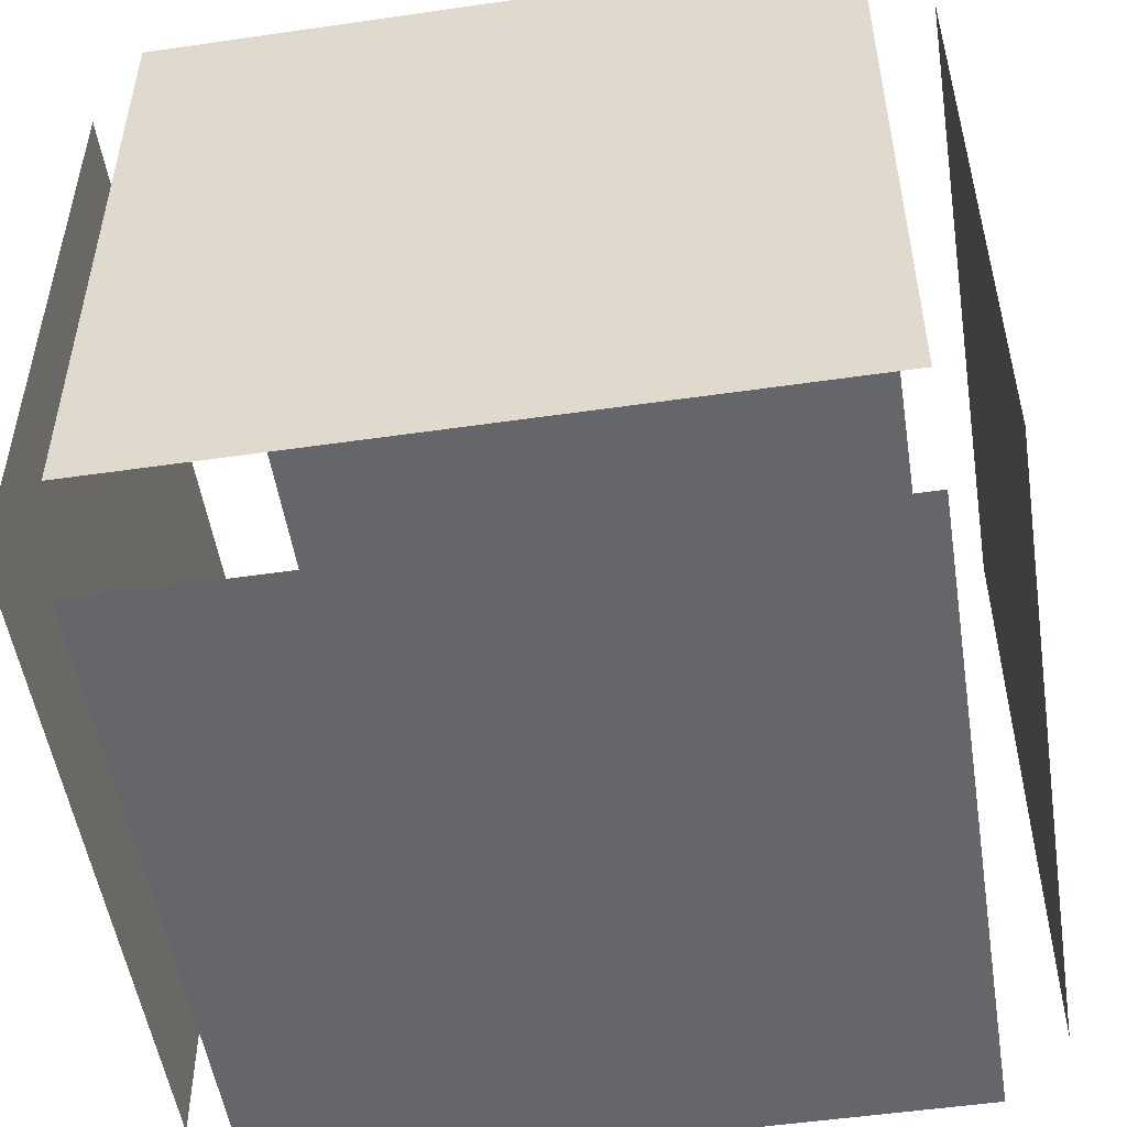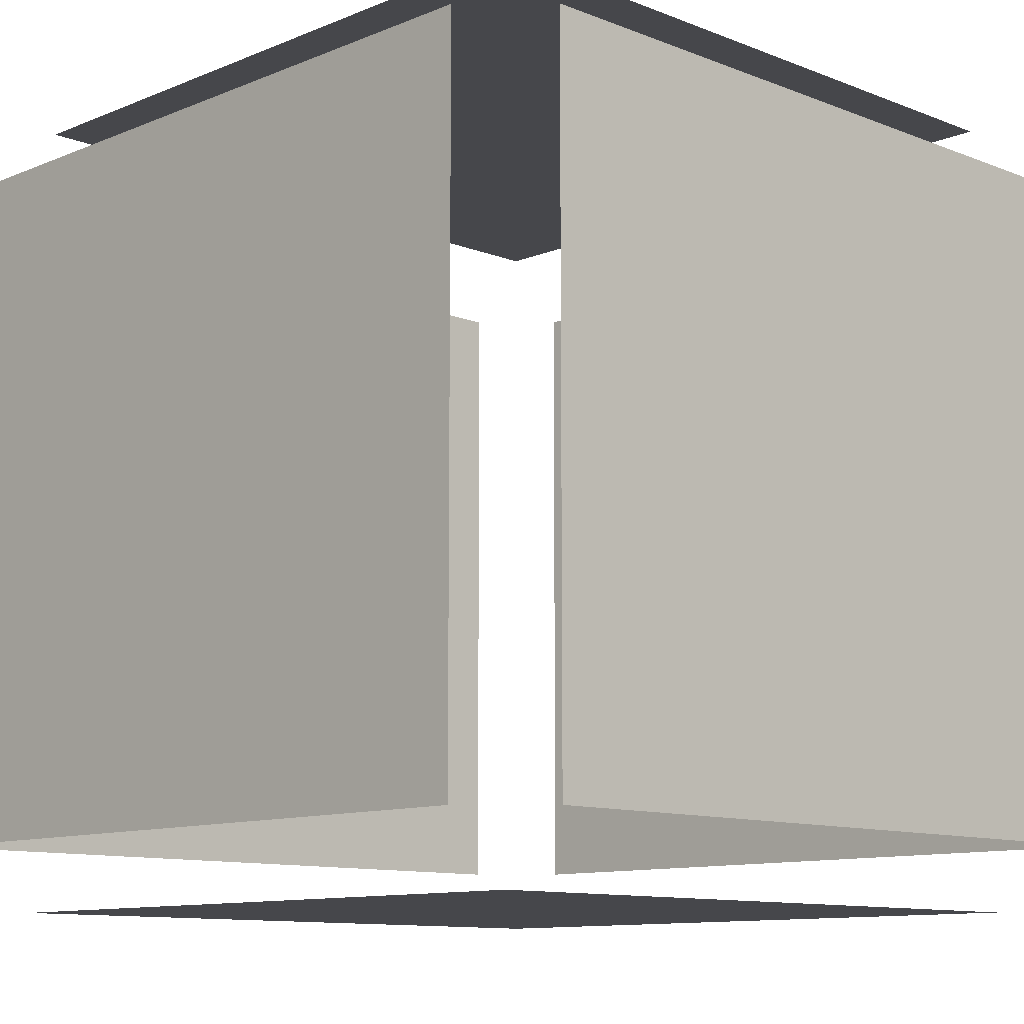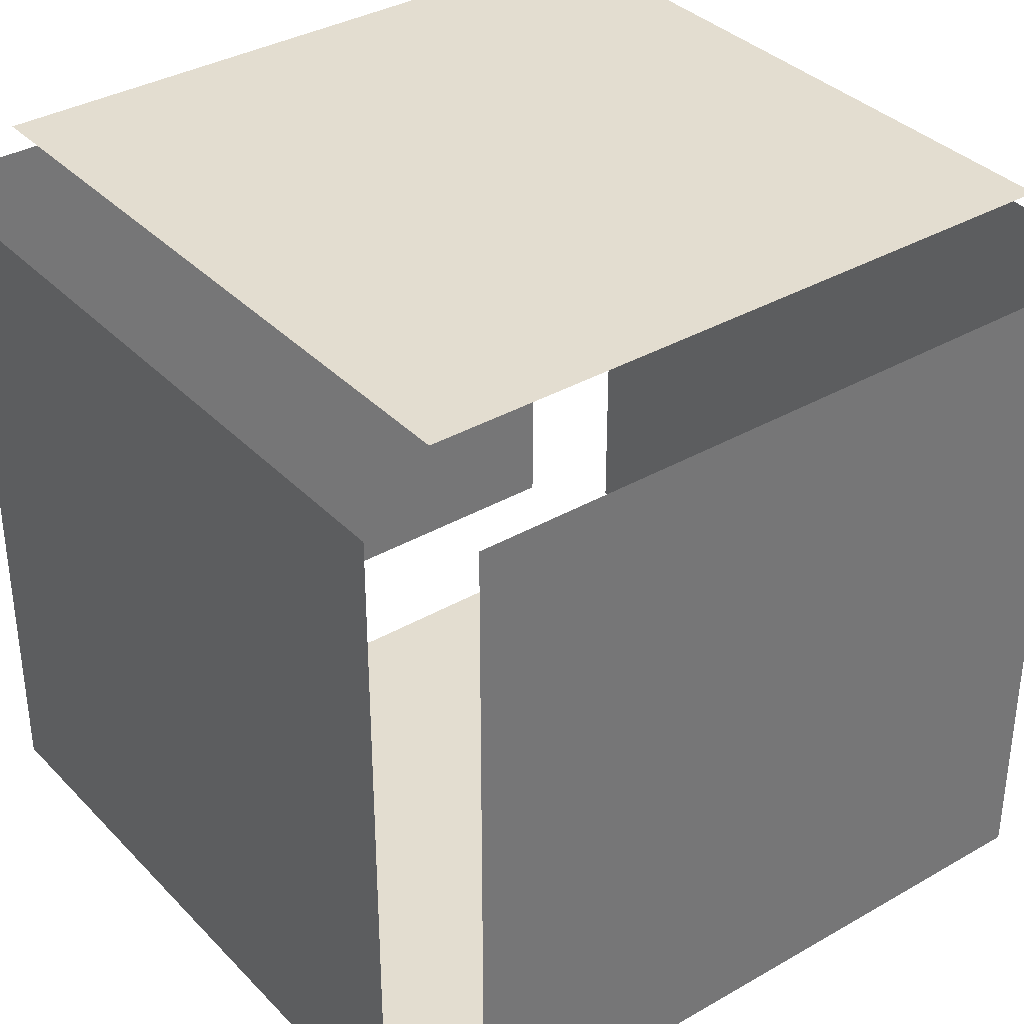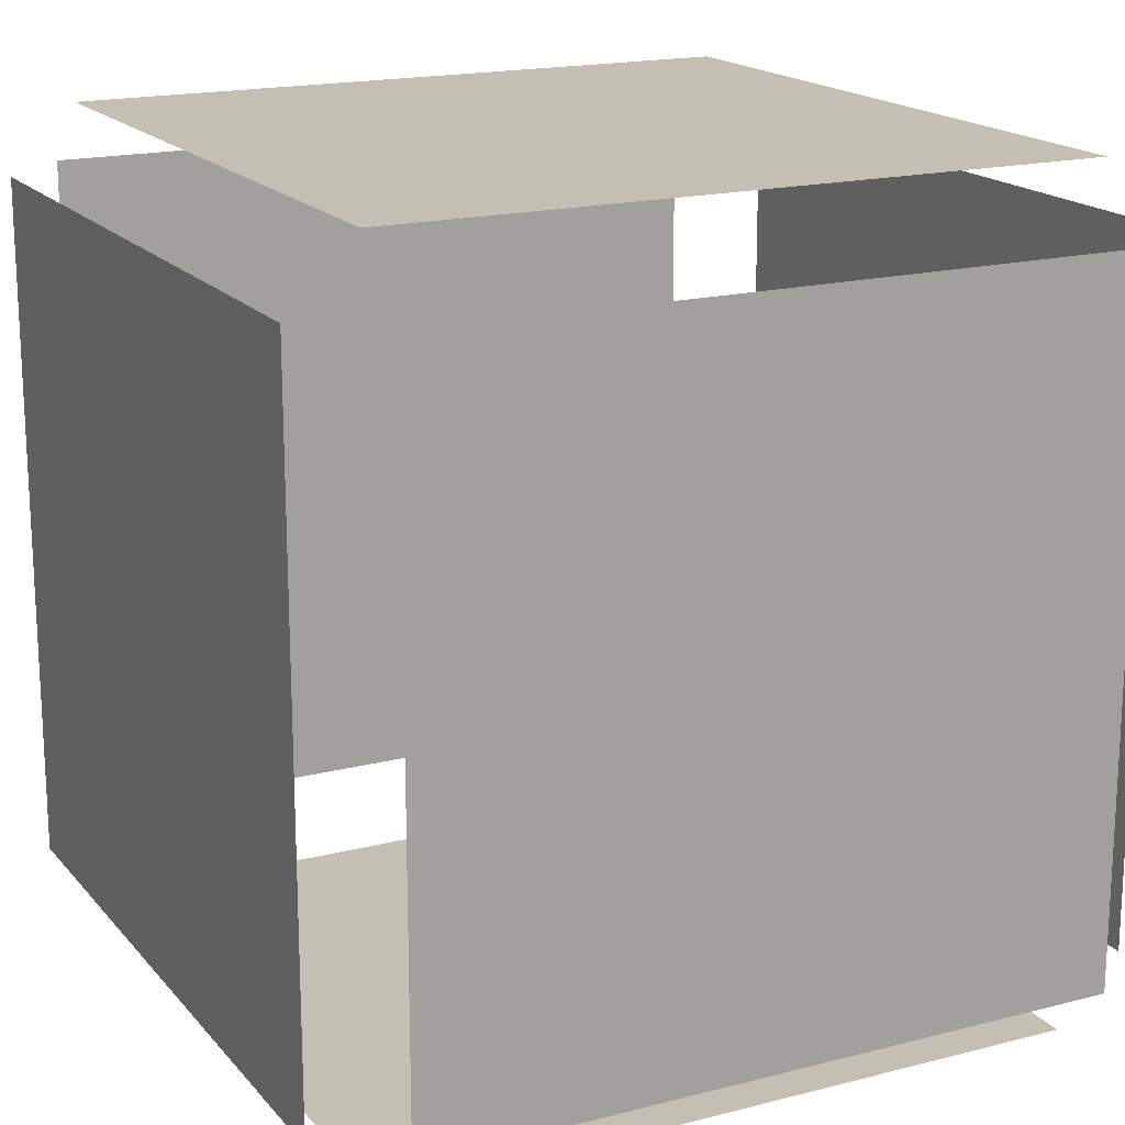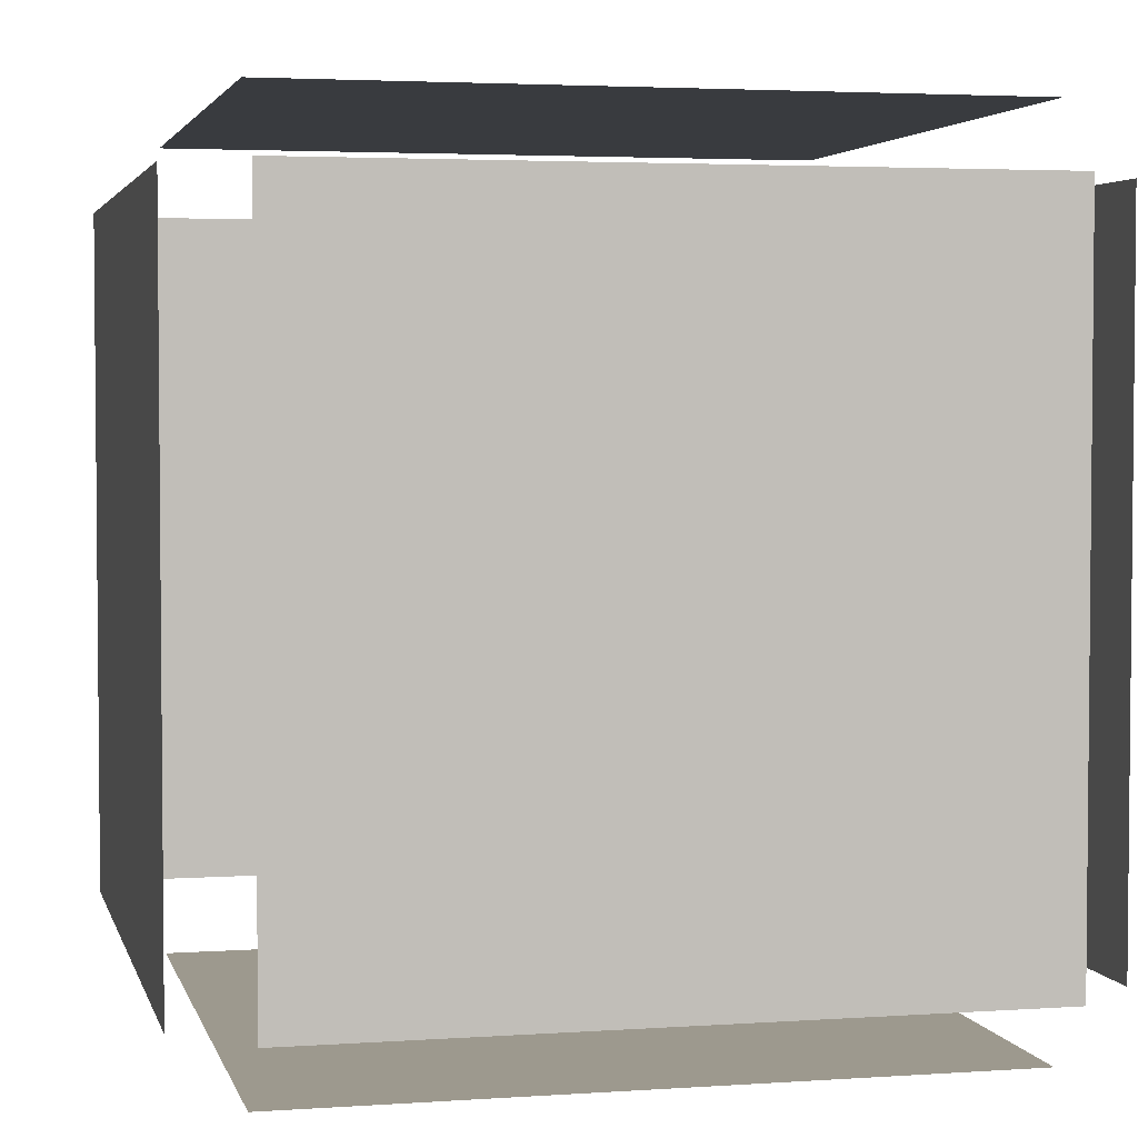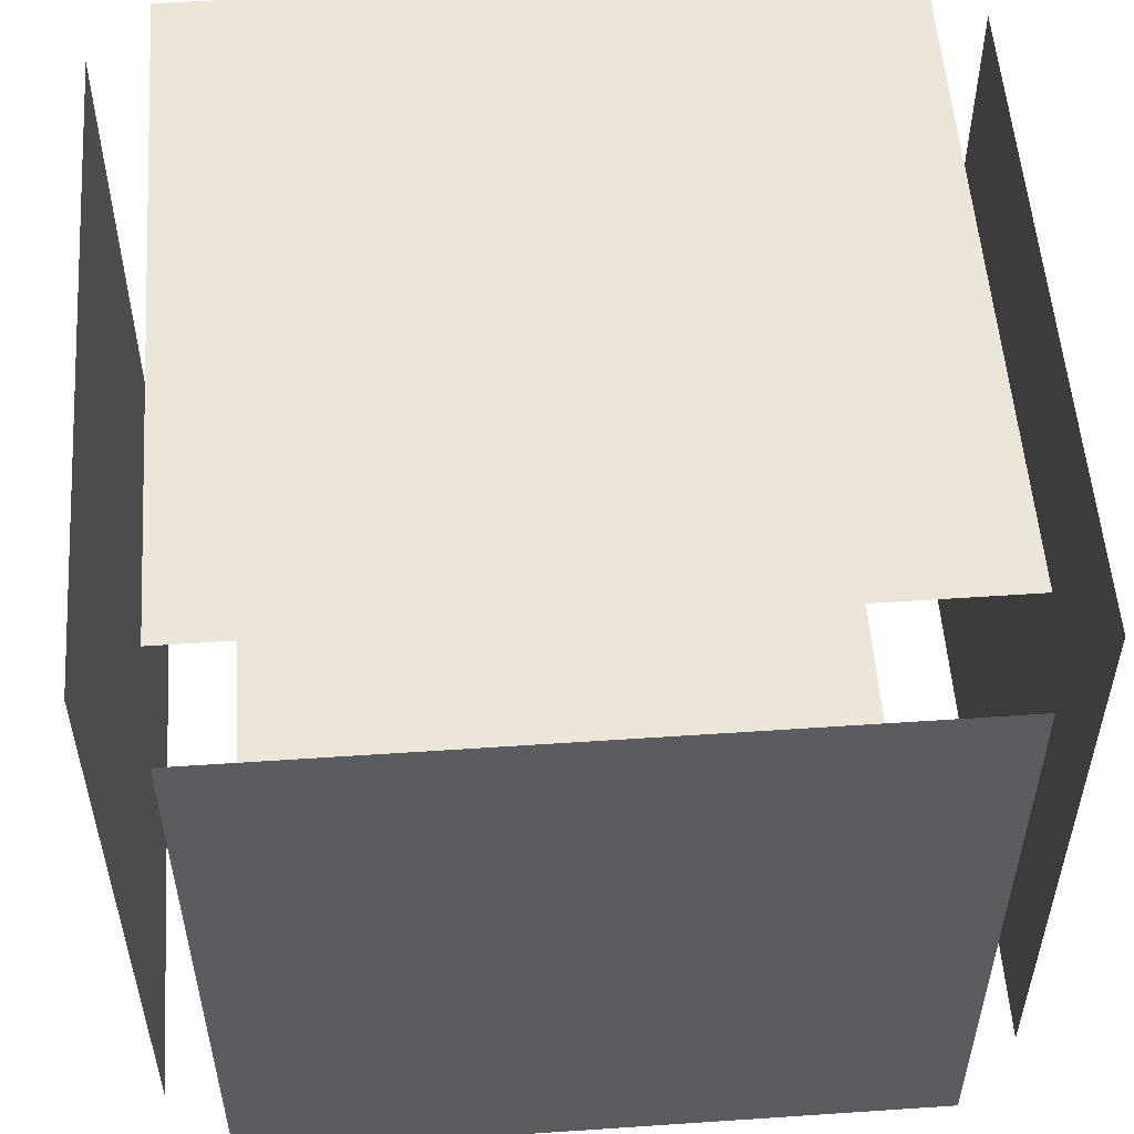
<metadata>
{"format":"obj","ext":"obj","renderer":"f3d","projection":"perspective","resolution":1024,"background":"white","views":[{"elev":-51.8,"azim":-81.1,"up":"+Y"},{"elev":-10.8,"azim":-44.4,"up":"+Z"},{"elev":35.6,"azim":142.8,"up":"+Y"},{"elev":17.7,"azim":63.1,"up":"+Z"},{"elev":3.4,"azim":-103.2,"up":"+Y"},{"elev":54.3,"azim":-4.1,"up":"+Z"}]}
</metadata>
<code>
v  -1.208 1.208 -1.44
v  1.208 1.44 -1.208
v  -1.44 1.208 1.208
v  1.208 1.44 1.208
v  -1.208 -1.208 -1.44
v  1.44 -1.208 -1.208
v  -1.44 -1.208 1.208
v  1.208 -1.208 1.44
v  -1.44 1.208 -1.208
v  -1.208 1.44 -1.208
v  1.44 1.208 -1.208
v  1.208 1.208 -1.44
v  -1.208 1.208 1.44
v  -1.208 1.44 1.208
v  1.208 1.208 1.44
v  1.44 1.208 1.208
v  -1.208 -1.44 -1.208
v  -1.44 -1.208 -1.208
v  1.208 -1.44 -1.208
v  1.208 -1.208 -1.44
v  -1.208 -1.44 1.208
v  -1.208 -1.208 1.44
v  1.208 -1.44 1.208
v  1.44 -1.208 1.208
g cube_man_faces
f 10 14 4
f 4 2 10
f 17 19 23
f 23 21 17
f 1 12 20
f 20 5 1
f 11 16 24
f 24 6 11
f 15 13 22
f 22 8 15
f 3 9 18
f 18 7 3

</code>
